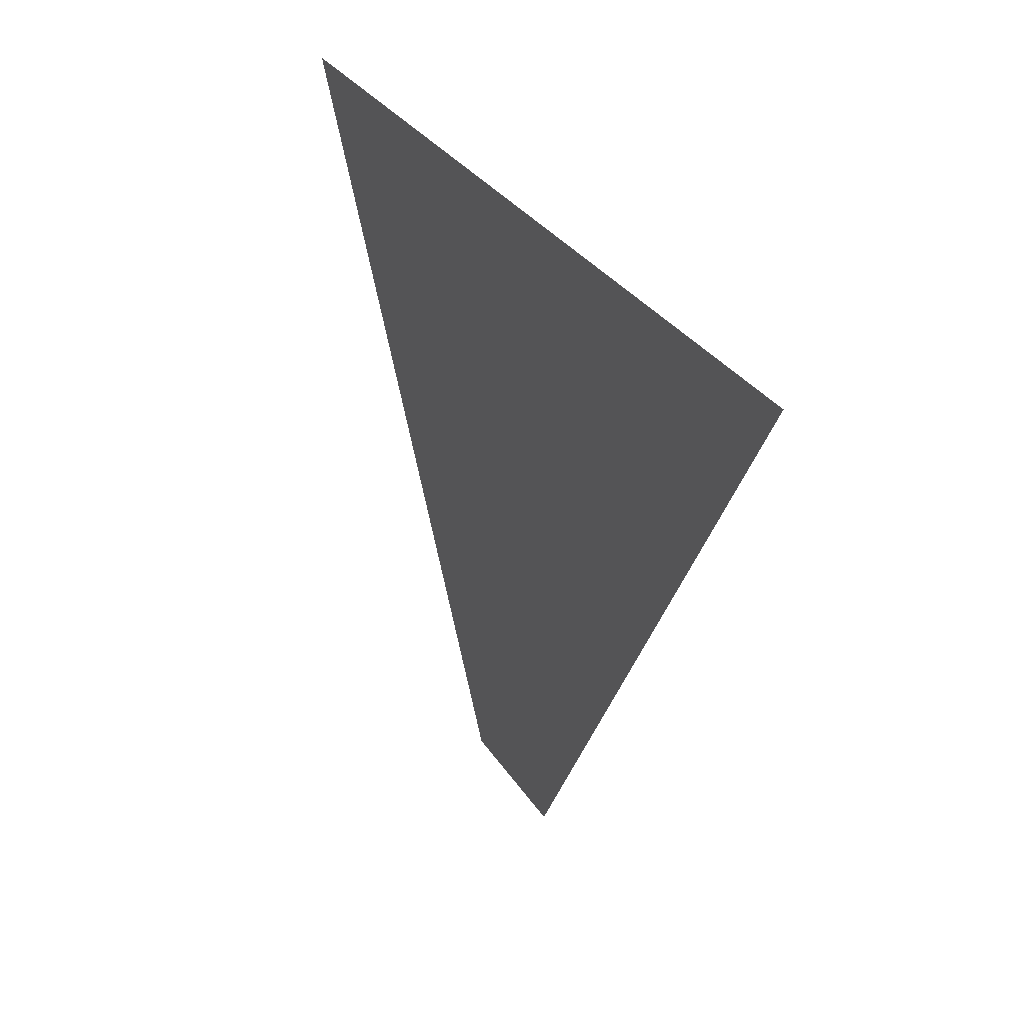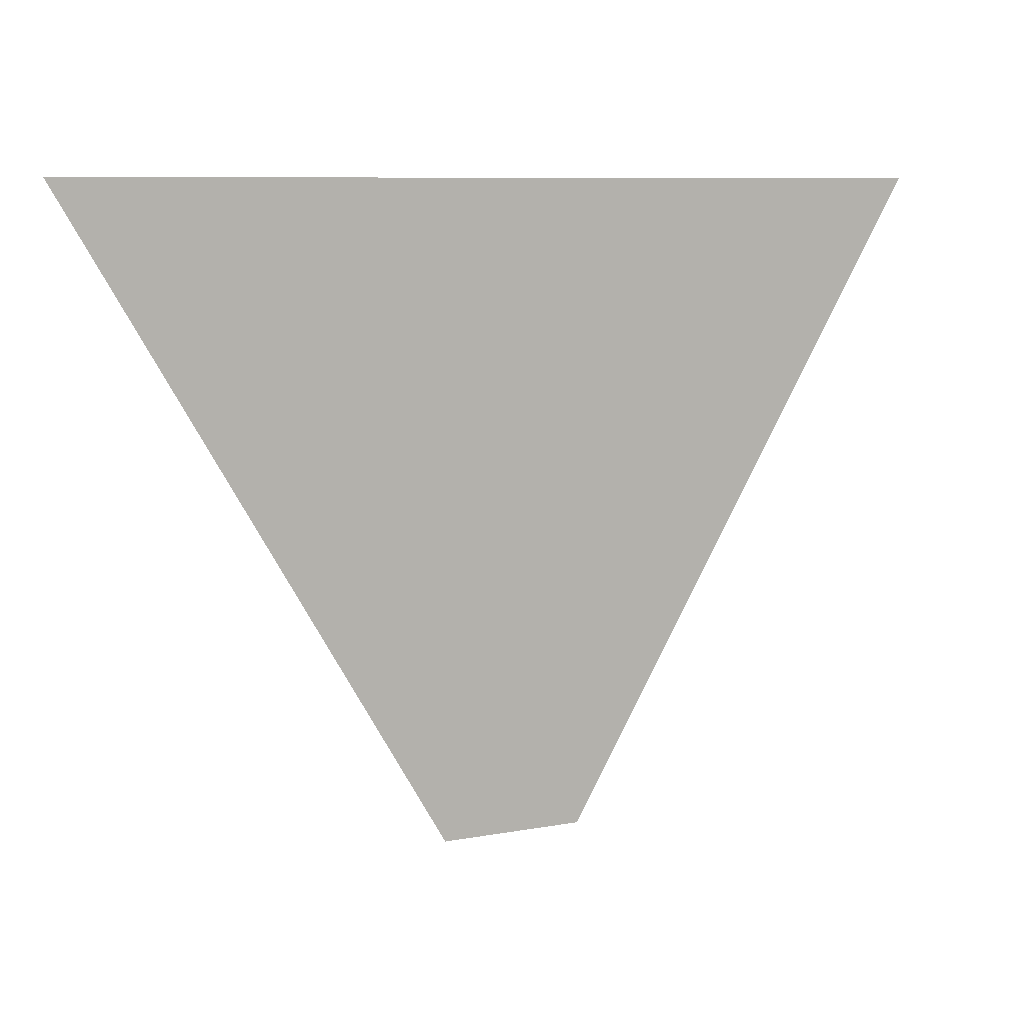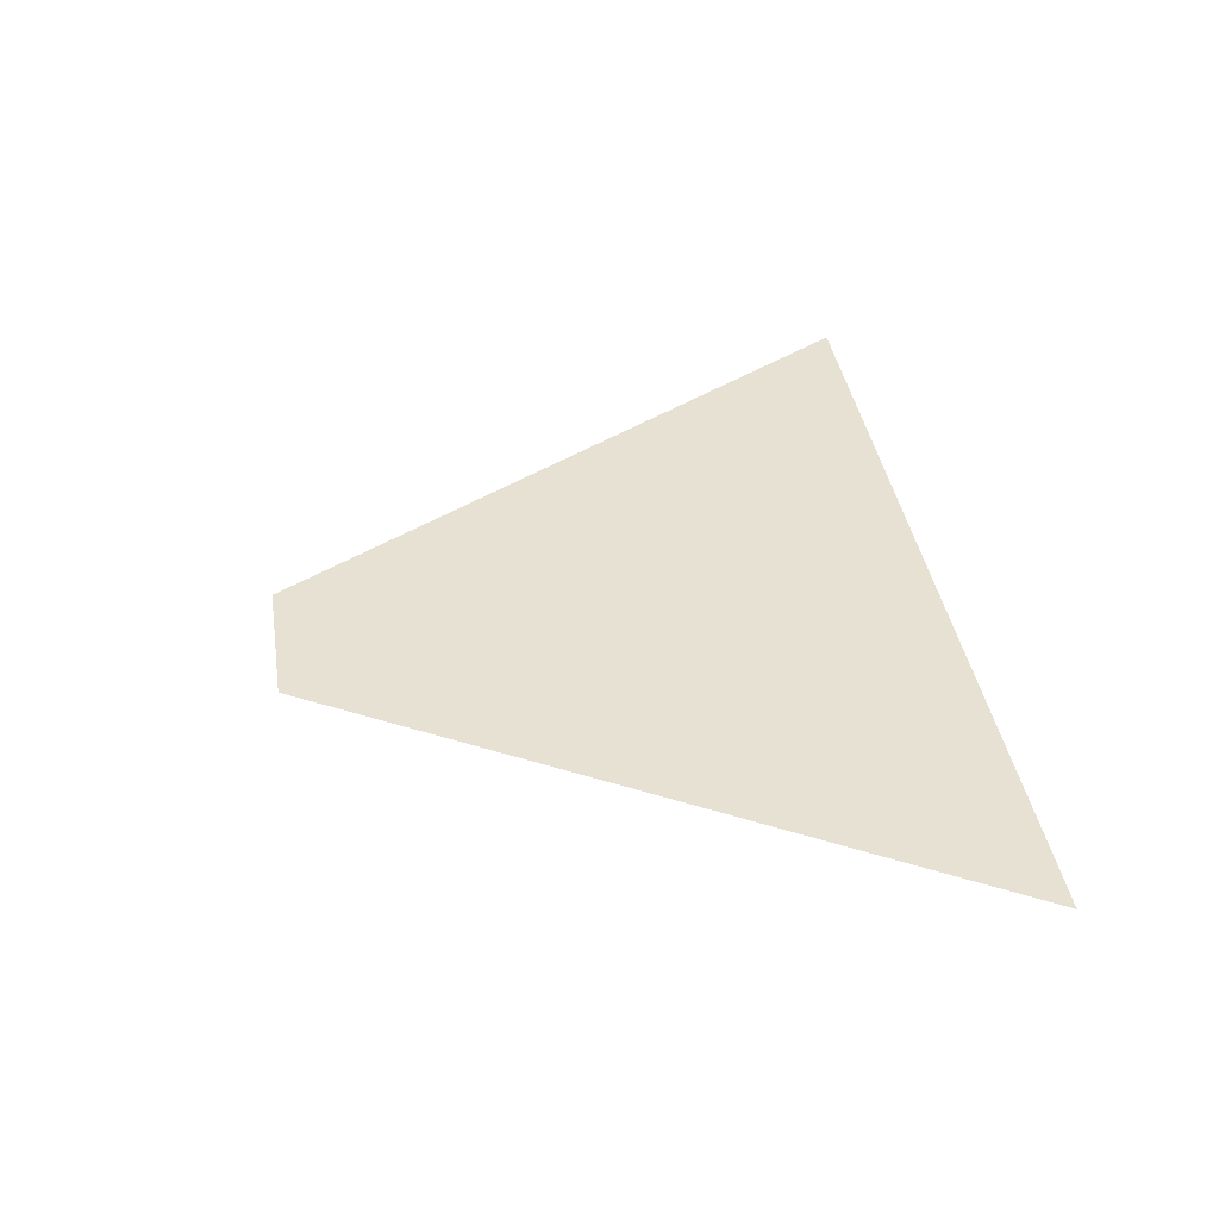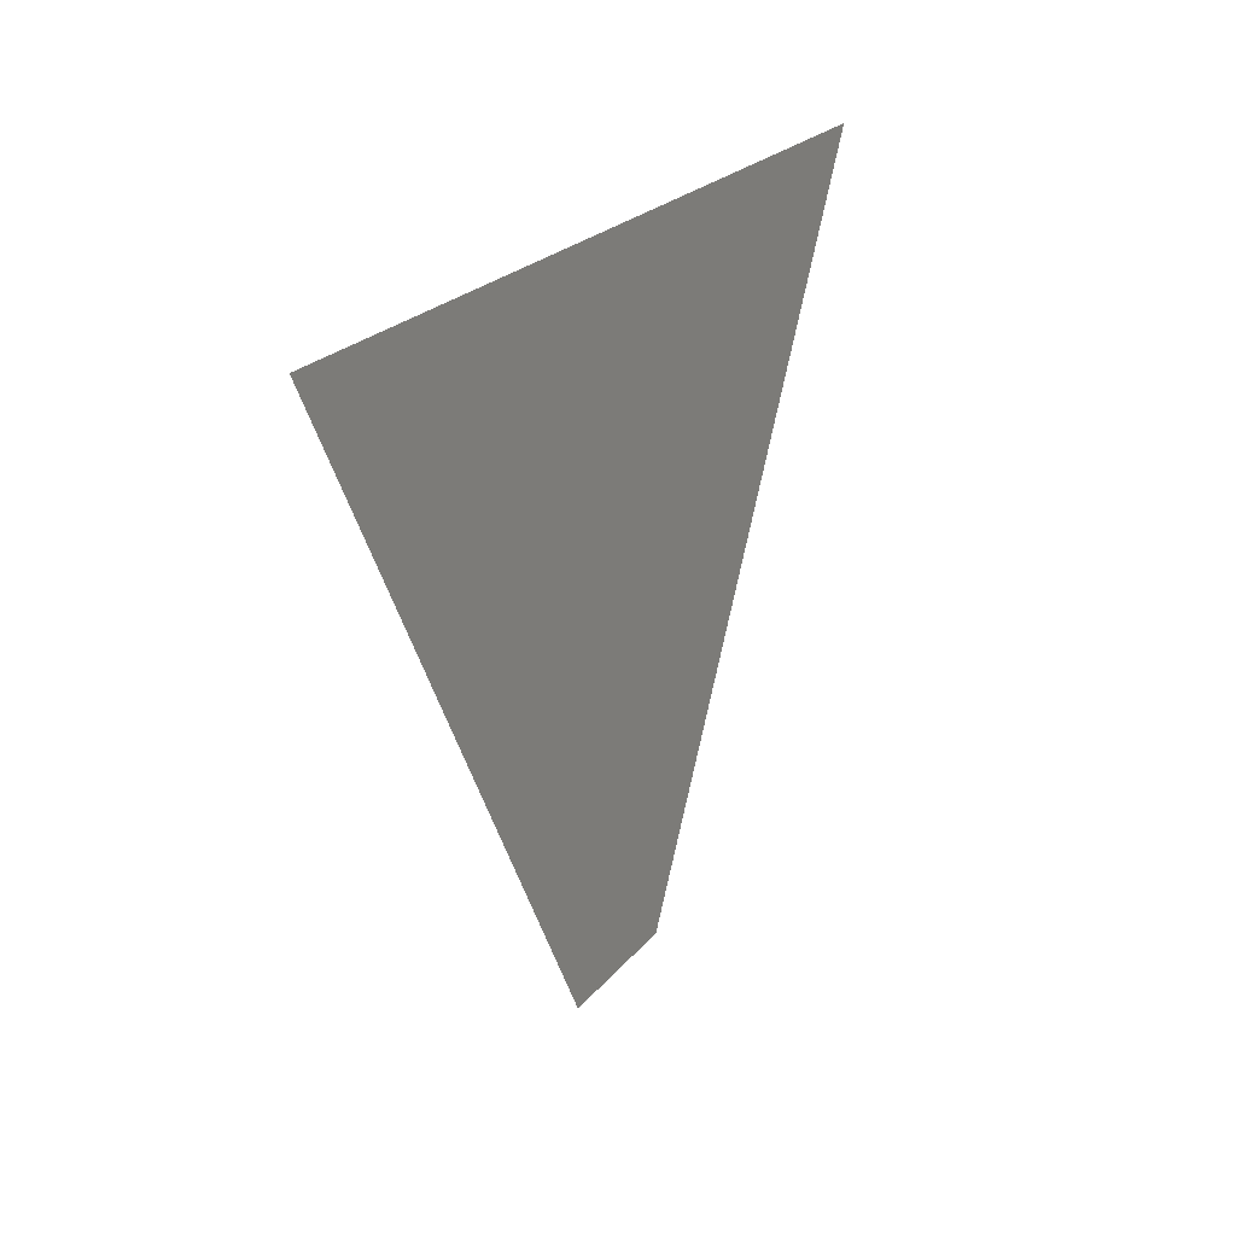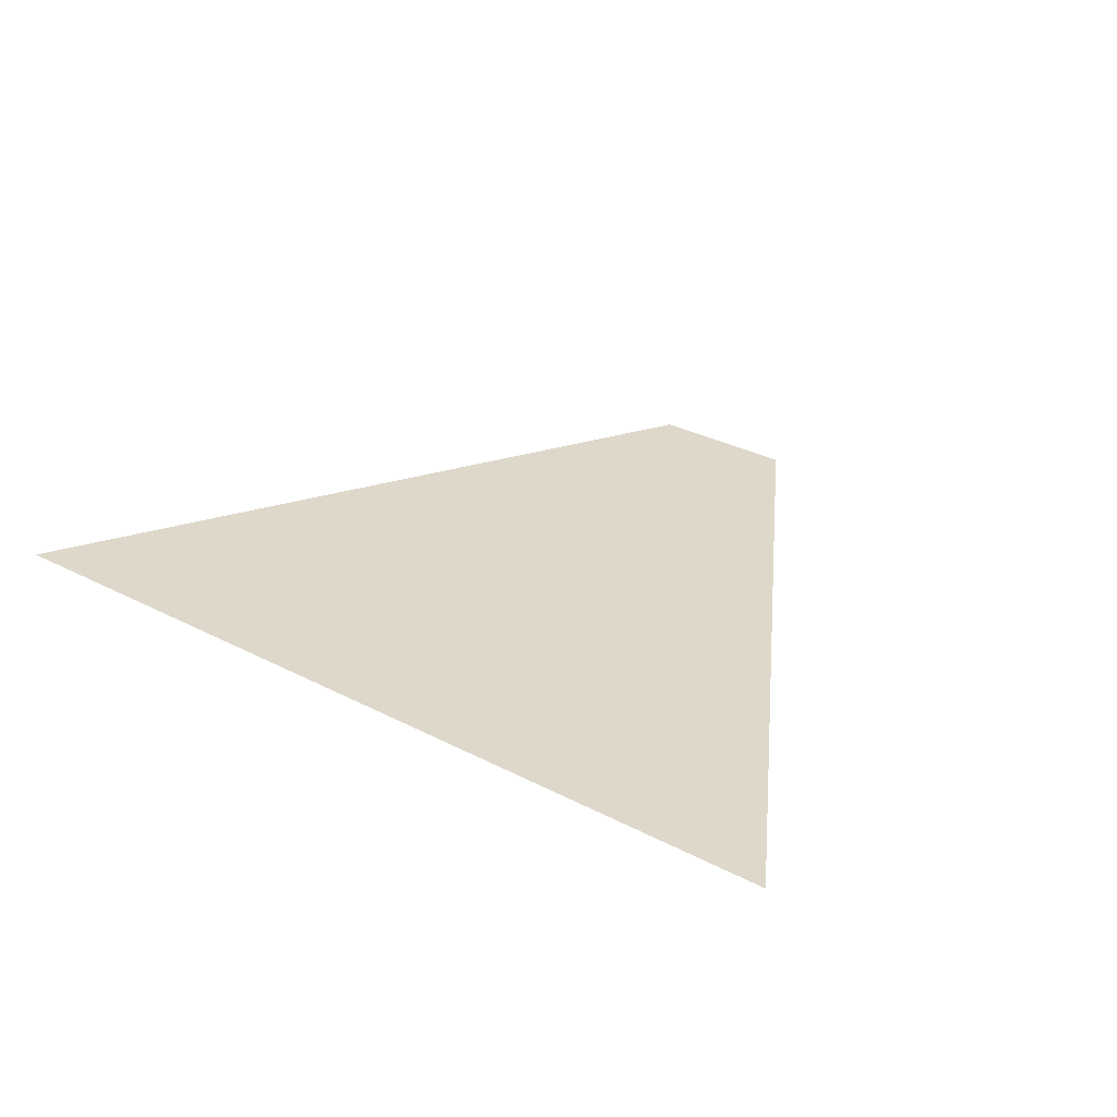
<metadata>
{"format":"obj","ext":"obj","renderer":"f3d","projection":"perspective","resolution":1024,"background":"white","views":[{"elev":30.1,"azim":-116.5,"up":"+Y"},{"elev":8.6,"azim":-26.6,"up":"+Y"},{"elev":38.9,"azim":81.1,"up":"+Z"},{"elev":21.5,"azim":-63.1,"up":"+Y"},{"elev":31.6,"azim":-143.7,"up":"+Z"}]}
</metadata>
<code>
o Circle.022
v -26.05 55.96 26.22
v 26.4 55.96 26.22
v 4.43 18.54 26.22
v -4.08 18.54 26.22
f 2 3 4 1

</code>
